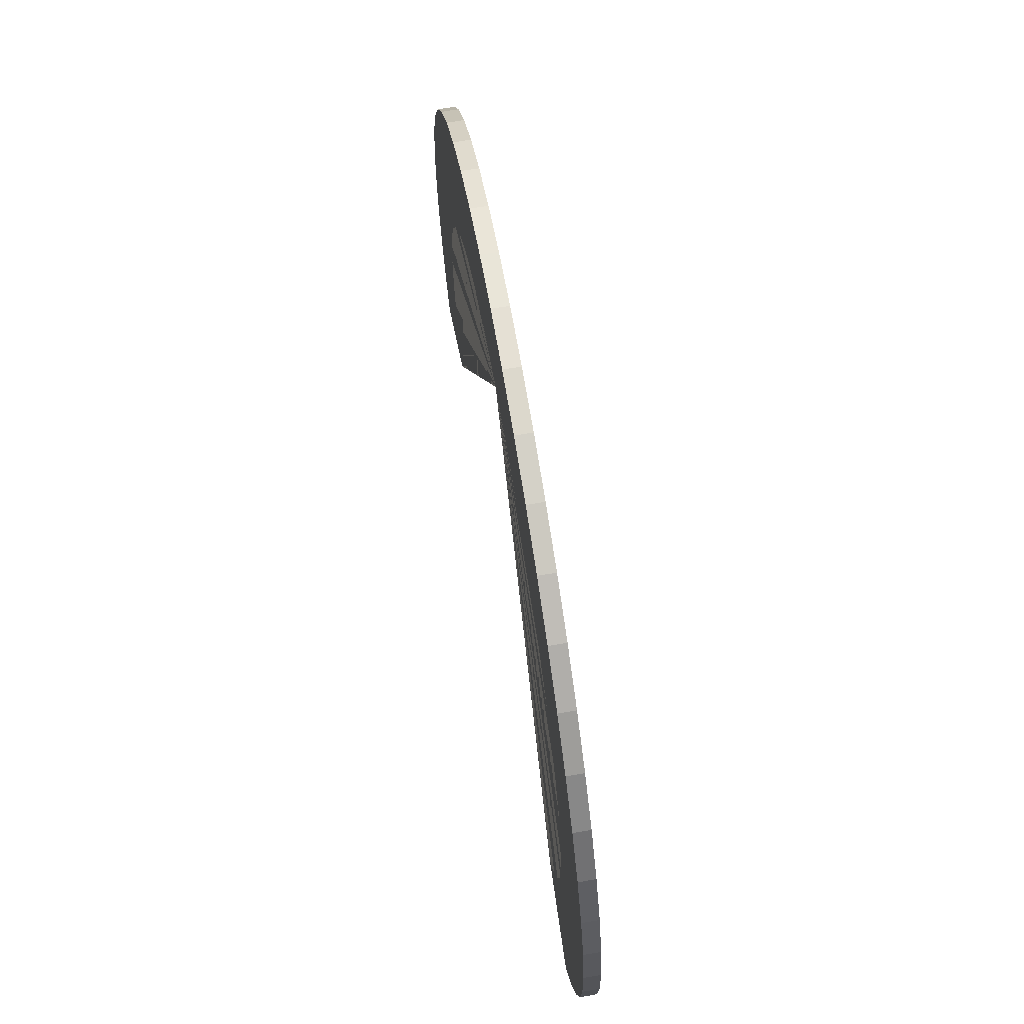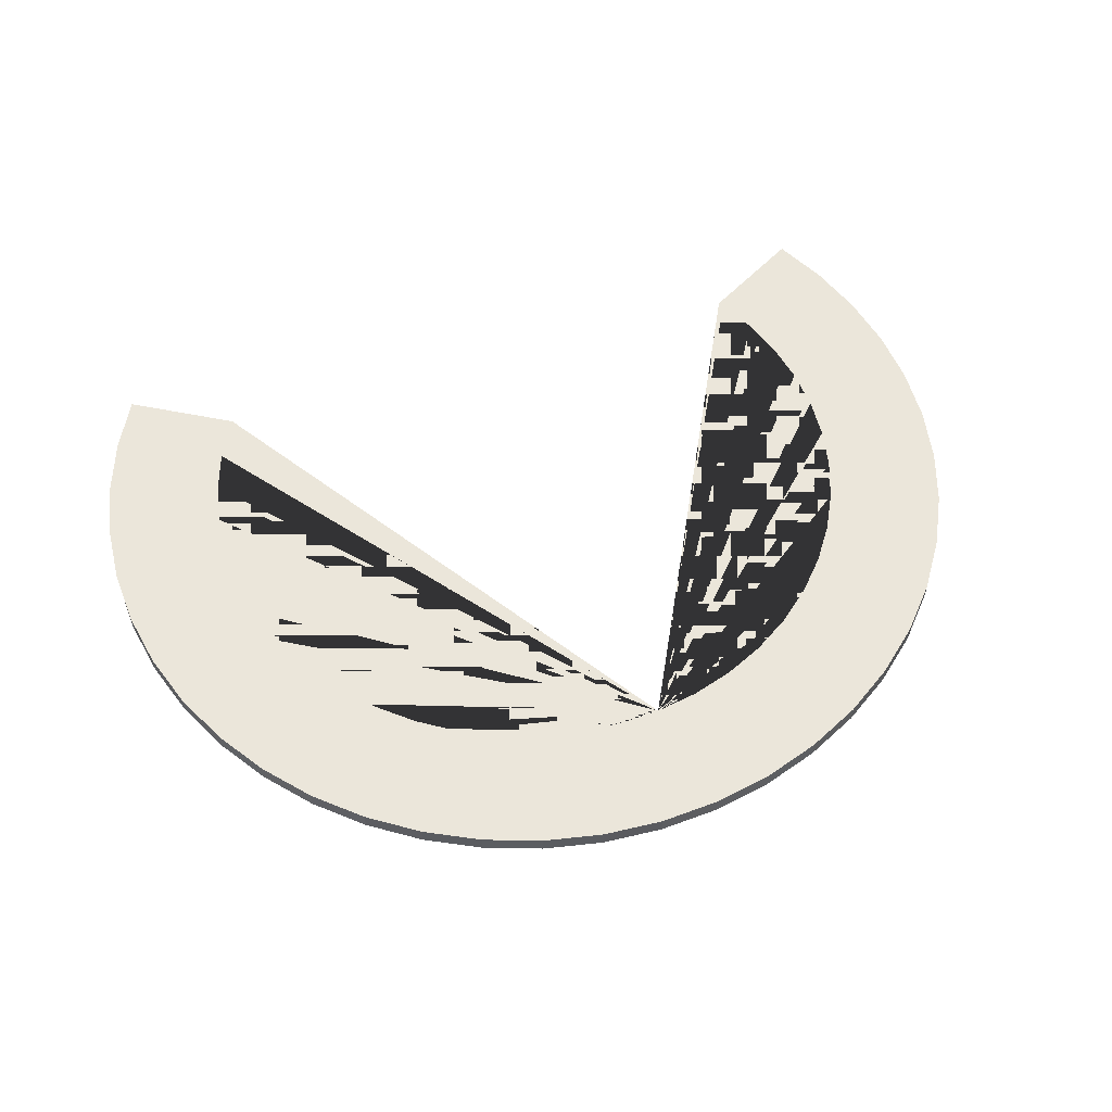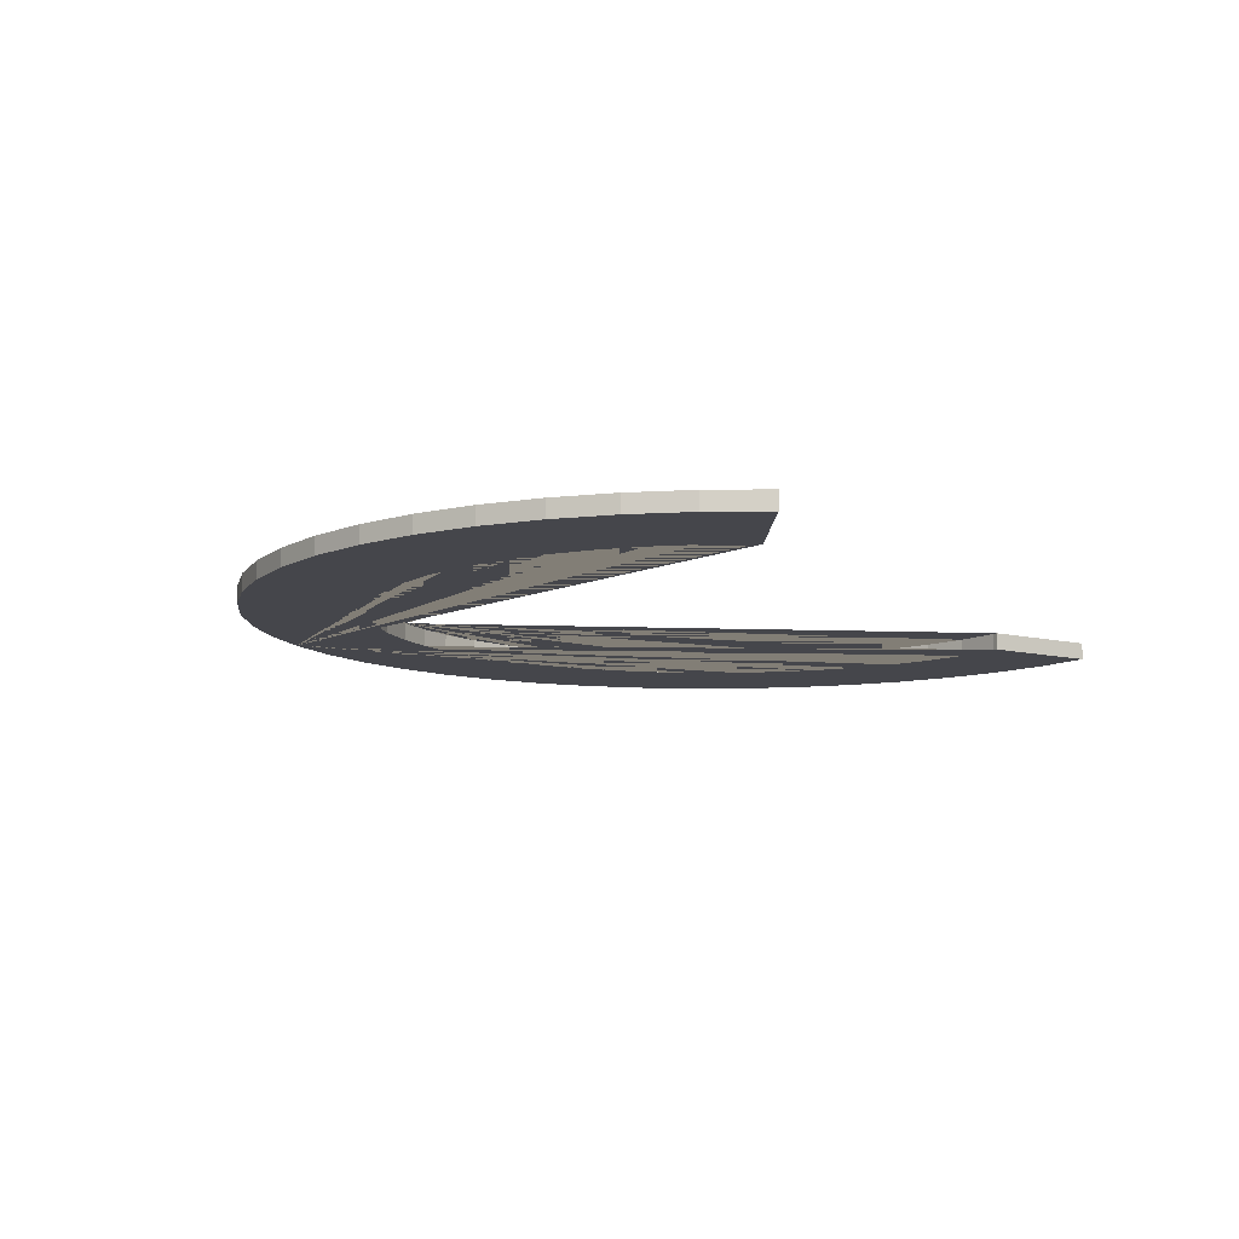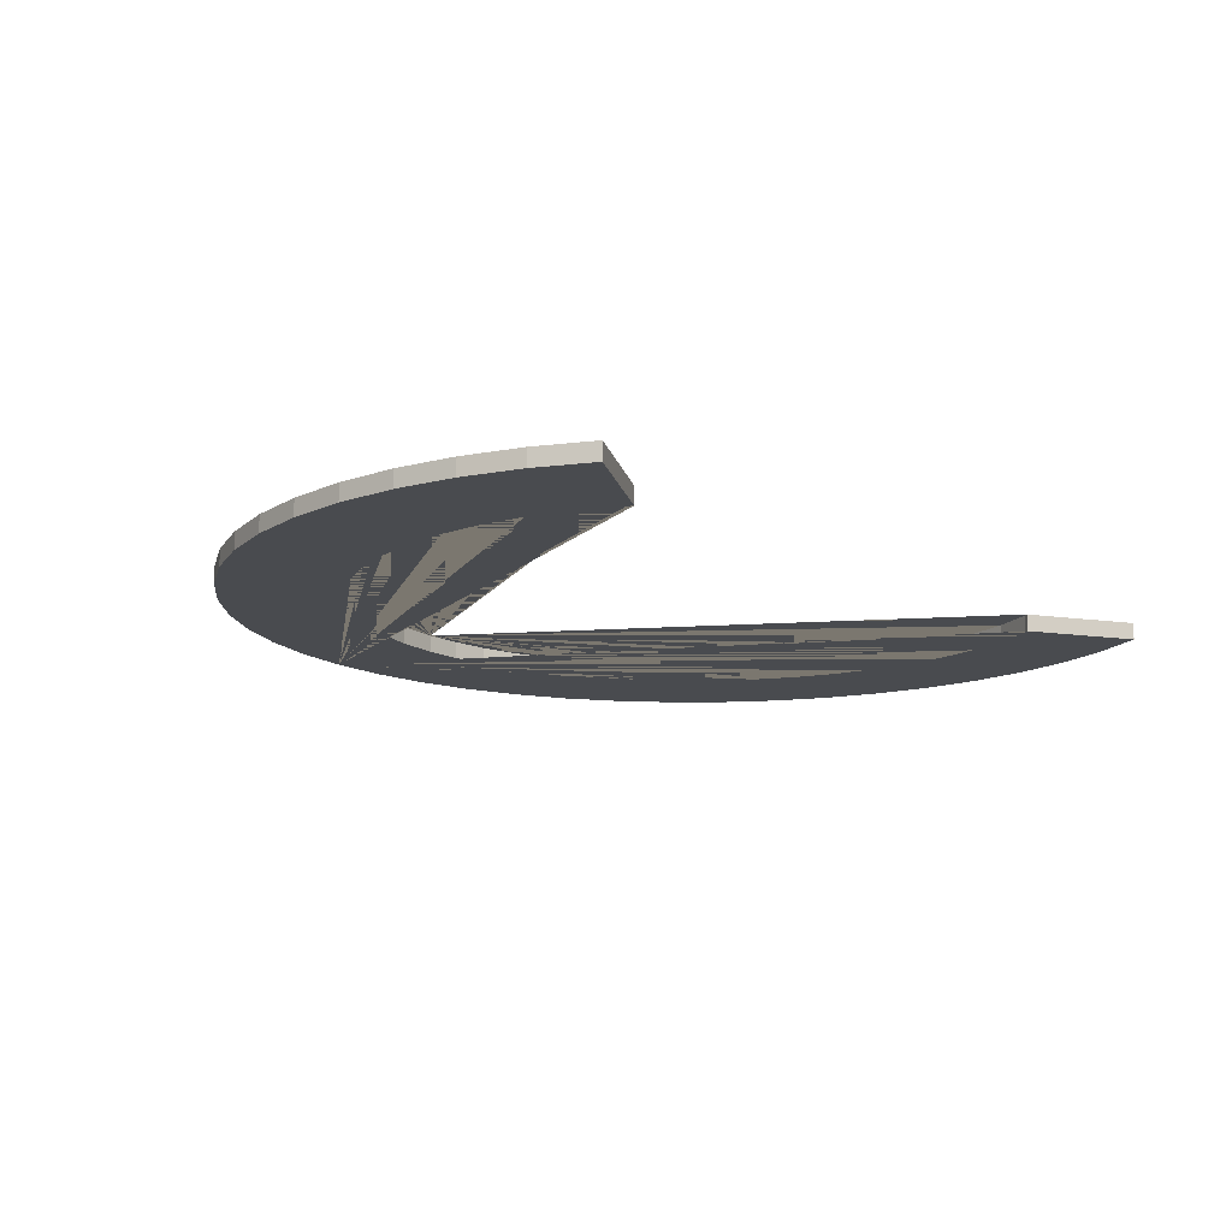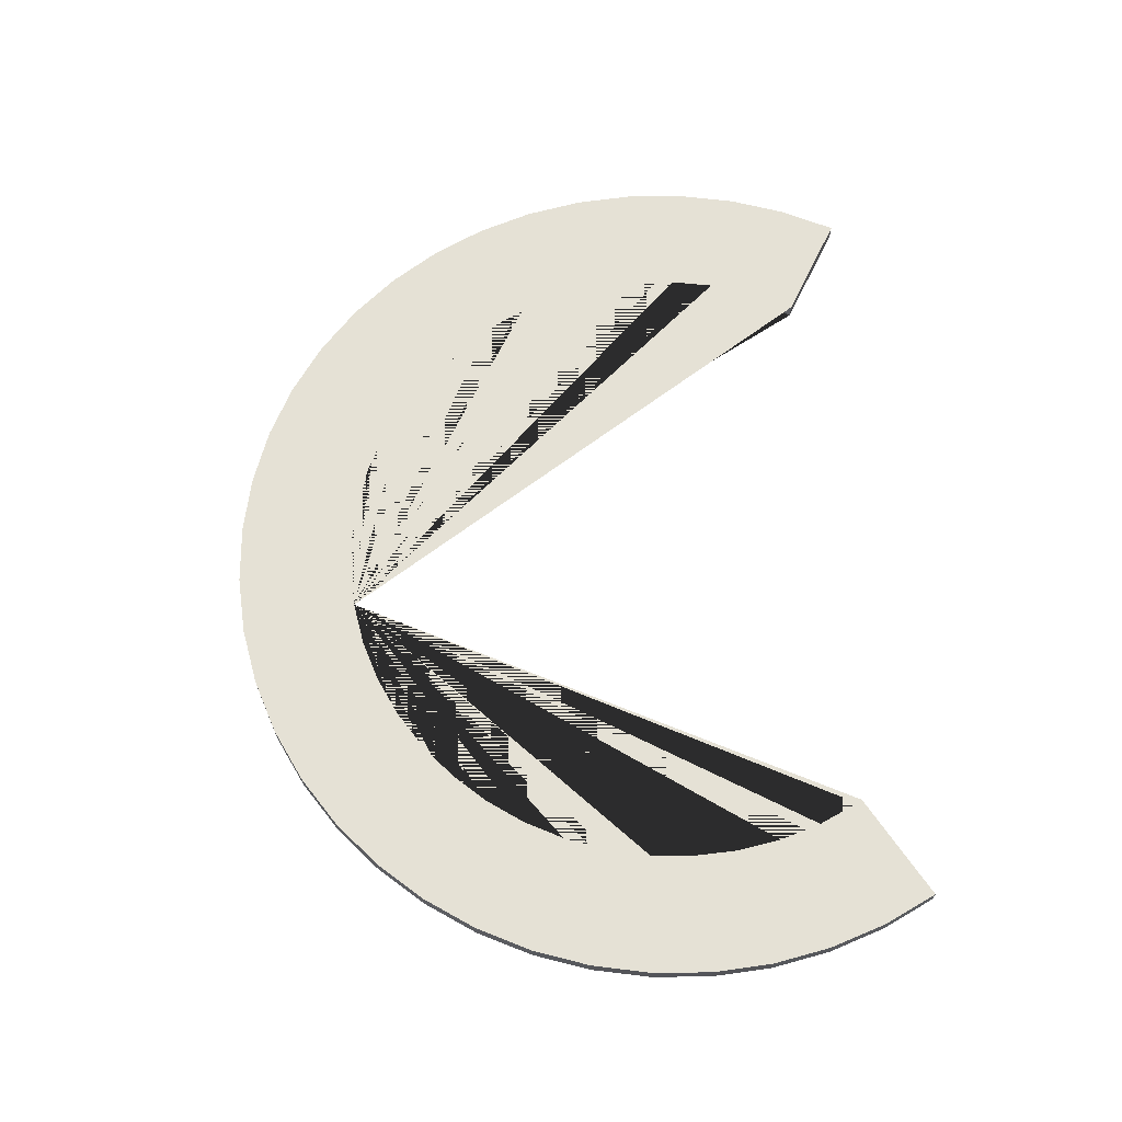
<metadata>
{"format":"obj","ext":"obj","renderer":"f3d","projection":"perspective","resolution":1024,"background":"white","views":[{"elev":69.2,"azim":-99.6,"up":"+Z"},{"elev":54.7,"azim":-17.8,"up":"+Y"},{"elev":-10.1,"azim":117.7,"up":"+Y"},{"elev":-13.7,"azim":132.0,"up":"+Y"},{"elev":64.9,"azim":85.7,"up":"+Y"}]}
</metadata>
<code>
g Mesh1 Model
v 13.47 2 9.134
v 17.47 2 12.51
v 17.47 0 12.51
v 13.47 0 9.134
f 1 2 3 4
v 45.78 2 20.1
v 41.26 2 20.32
v 36.73 2 20.1
v 31.58 2 19.17
v 26.6 2 17.58
v 21.87 2 15.34
v 9.954 2 5.262
v 6.971 2 0.9629
v 4.575 2 -3.688
v 2.806 2 -8.613
v 1.695 2 -13.73
v 1.261 2 -18.94
v 1.512 2 -24.17
v 2.442 2 -29.32
v 4.036 2 -34.3
v 6.268 2 -39.03
v 6.649 2 -39.62
v -5.51 2 -46.64
v -8.634 2 -40.31
v -10.9 2 -33.62
v -12.28 2 -26.69
v -12.74 2 -19.64
v -12.28 2 -12.59
v -10.9 2 -5.667
v -8.634 2 1.022
v -5.51 2 7.357
v -1.586 2 13.23
v 3.071 2 18.54
v 8.382 2 23.2
v 14.26 2 27.12
v 20.59 2 30.25
v 27.28 2 32.52
v 34.21 2 33.9
v 41.26 2 34.36
v 48.3 2 33.9
v 55.23 2 32.52
v 61.92 2 30.25
v 68.25 2 27.12
v 74.13 2 23.2
v 79.44 2 18.54
v 84.1 2 13.23
v 88.02 2 7.357
v 91.14 2 1.022
v 93.42 2 -5.667
v 94.79 2 -12.59
v 95.25 2 -19.64
v 94.79 2 -26.69
v 93.42 2 -33.62
v 91.14 2 -40.31
v 88.02 2 -46.64
v 75.86 2 -39.62
v 76.24 2 -39.03
v 78.47 2 -34.3
v 80.07 2 -29.32
v 81 2 -24.17
v 81.25 2 -18.94
v 80.81 2 -13.73
v 79.7 2 -8.613
v 77.94 2 -3.688
v 75.54 2 0.9629
v 72.56 2 5.262
v 69.04 2 9.134
v 65.04 2 12.51
v 60.64 2 15.34
v 55.91 2 17.58
v 50.93 2 19.17
f 5 6 7 8 9 10 2 1 11 12 13 14 15 16 17 18 19 20 21 22 23 24 25 26 27 28 29 30 31 32 33 34 35 36 37 38 39 40 41 42 43 44 45 46 47 48 49 50 51 52 53 54 55 56 57 58 59 60 61 62 63 64 65 66 67 68 69 70
v 45.78 0 20.1
v 41.26 0 20.32
f 6 5 71 72
v 50.93 0 19.17
f 5 70 73 71
v 55.91 0 17.58
f 70 69 74 73
v 60.64 0 15.34
f 69 68 75 74
v 65.04 0 12.51
f 68 67 76 75
v 69.04 0 9.134
f 67 66 77 76
v 72.56 0 5.262
f 66 65 78 77
v 75.54 0 0.9629
f 65 64 79 78
v 77.94 0 -3.688
f 64 63 80 79
v 79.7 0 -8.613
f 63 62 81 80
v 80.81 0 -13.73
f 62 61 82 81
v 81.25 0 -18.94
f 61 60 83 82
v 81 0 -24.17
f 60 59 84 83
v 80.07 0 -29.32
f 59 58 85 84
v 78.47 0 -34.3
f 58 57 86 85
v 76.24 0 -39.03
f 57 56 87 86
v 75.86 0 -39.62
f 56 55 88 87
v 88.02 0 -46.64
f 55 54 89 88
v 91.14 0 -40.31
f 54 53 90 89
v 93.42 0 -33.62
f 53 52 91 90
v 94.79 0 -26.69
f 52 51 92 91
v 95.25 0 -19.64
f 51 50 93 92
v 94.79 0 -12.59
f 50 49 94 93
v 93.42 0 -5.667
f 49 48 95 94
v 91.14 0 1.022
f 48 47 96 95
v 88.02 0 7.357
f 47 46 97 96
v 84.1 0 13.23
f 46 45 98 97
v 79.44 0 18.54
f 45 44 99 98
v 74.13 0 23.2
f 44 43 100 99
v 68.25 0 27.12
f 43 42 101 100
v 61.92 0 30.25
f 42 41 102 101
v 55.23 0 32.52
f 41 40 103 102
v 48.3 0 33.9
f 40 39 104 103
v 41.26 0 34.36
f 39 38 105 104
v 34.21 0 33.9
f 38 37 106 105
v 27.28 0 32.52
f 37 36 107 106
v 20.59 0 30.25
f 36 35 108 107
v 14.26 0 27.12
f 35 34 109 108
v 8.382 0 23.2
f 34 33 110 109
v 3.071 0 18.54
f 33 32 111 110
v -1.586 0 13.23
f 32 31 112 111
v -5.51 0 7.357
f 31 30 113 112
v -8.634 0 1.022
f 30 29 114 113
v -10.9 0 -5.667
f 29 28 115 114
v -12.28 0 -12.59
f 28 27 116 115
v -12.74 0 -19.64
f 27 26 117 116
v -12.28 0 -26.69
f 26 25 118 117
v -10.9 0 -33.62
f 25 24 119 118
v -8.634 0 -40.31
f 24 23 120 119
v -5.51 0 -46.64
f 23 22 121 120
v 6.649 0 -39.62
f 22 21 122 121
v 6.268 0 -39.03
f 21 20 123 122
v 4.036 0 -34.3
f 20 19 124 123
v 2.442 0 -29.32
f 19 18 125 124
v 1.512 0 -24.17
f 18 17 126 125
v 1.261 0 -18.94
f 17 16 127 126
v 1.695 0 -13.73
f 16 15 128 127
v 2.806 0 -8.613
f 15 14 129 128
v 4.575 0 -3.688
f 14 13 130 129
v 6.971 0 0.9629
f 13 12 131 130
v 9.954 0 5.262
f 12 11 132 131
f 11 1 4 132
v 21.87 0 15.34
v 26.6 0 17.58
v 31.58 0 19.17
v 36.73 0 20.1
f 104 105 106 107 108 109 110 111 112 113 114 115 116 117 118 119 120 121 122 123 124 125 126 127 128 129 130 131 132 4 3 133 134 135 136 72 71 73 74 75 76 77 78 79 80 81 82 83 84 85 86 87 88 89 90 91 92 93 94 95 96 97 98 99 100 101 102 103
f 2 10 133 3
f 10 9 134 133
f 9 8 135 134
f 8 7 136 135
f 7 6 72 136

</code>
